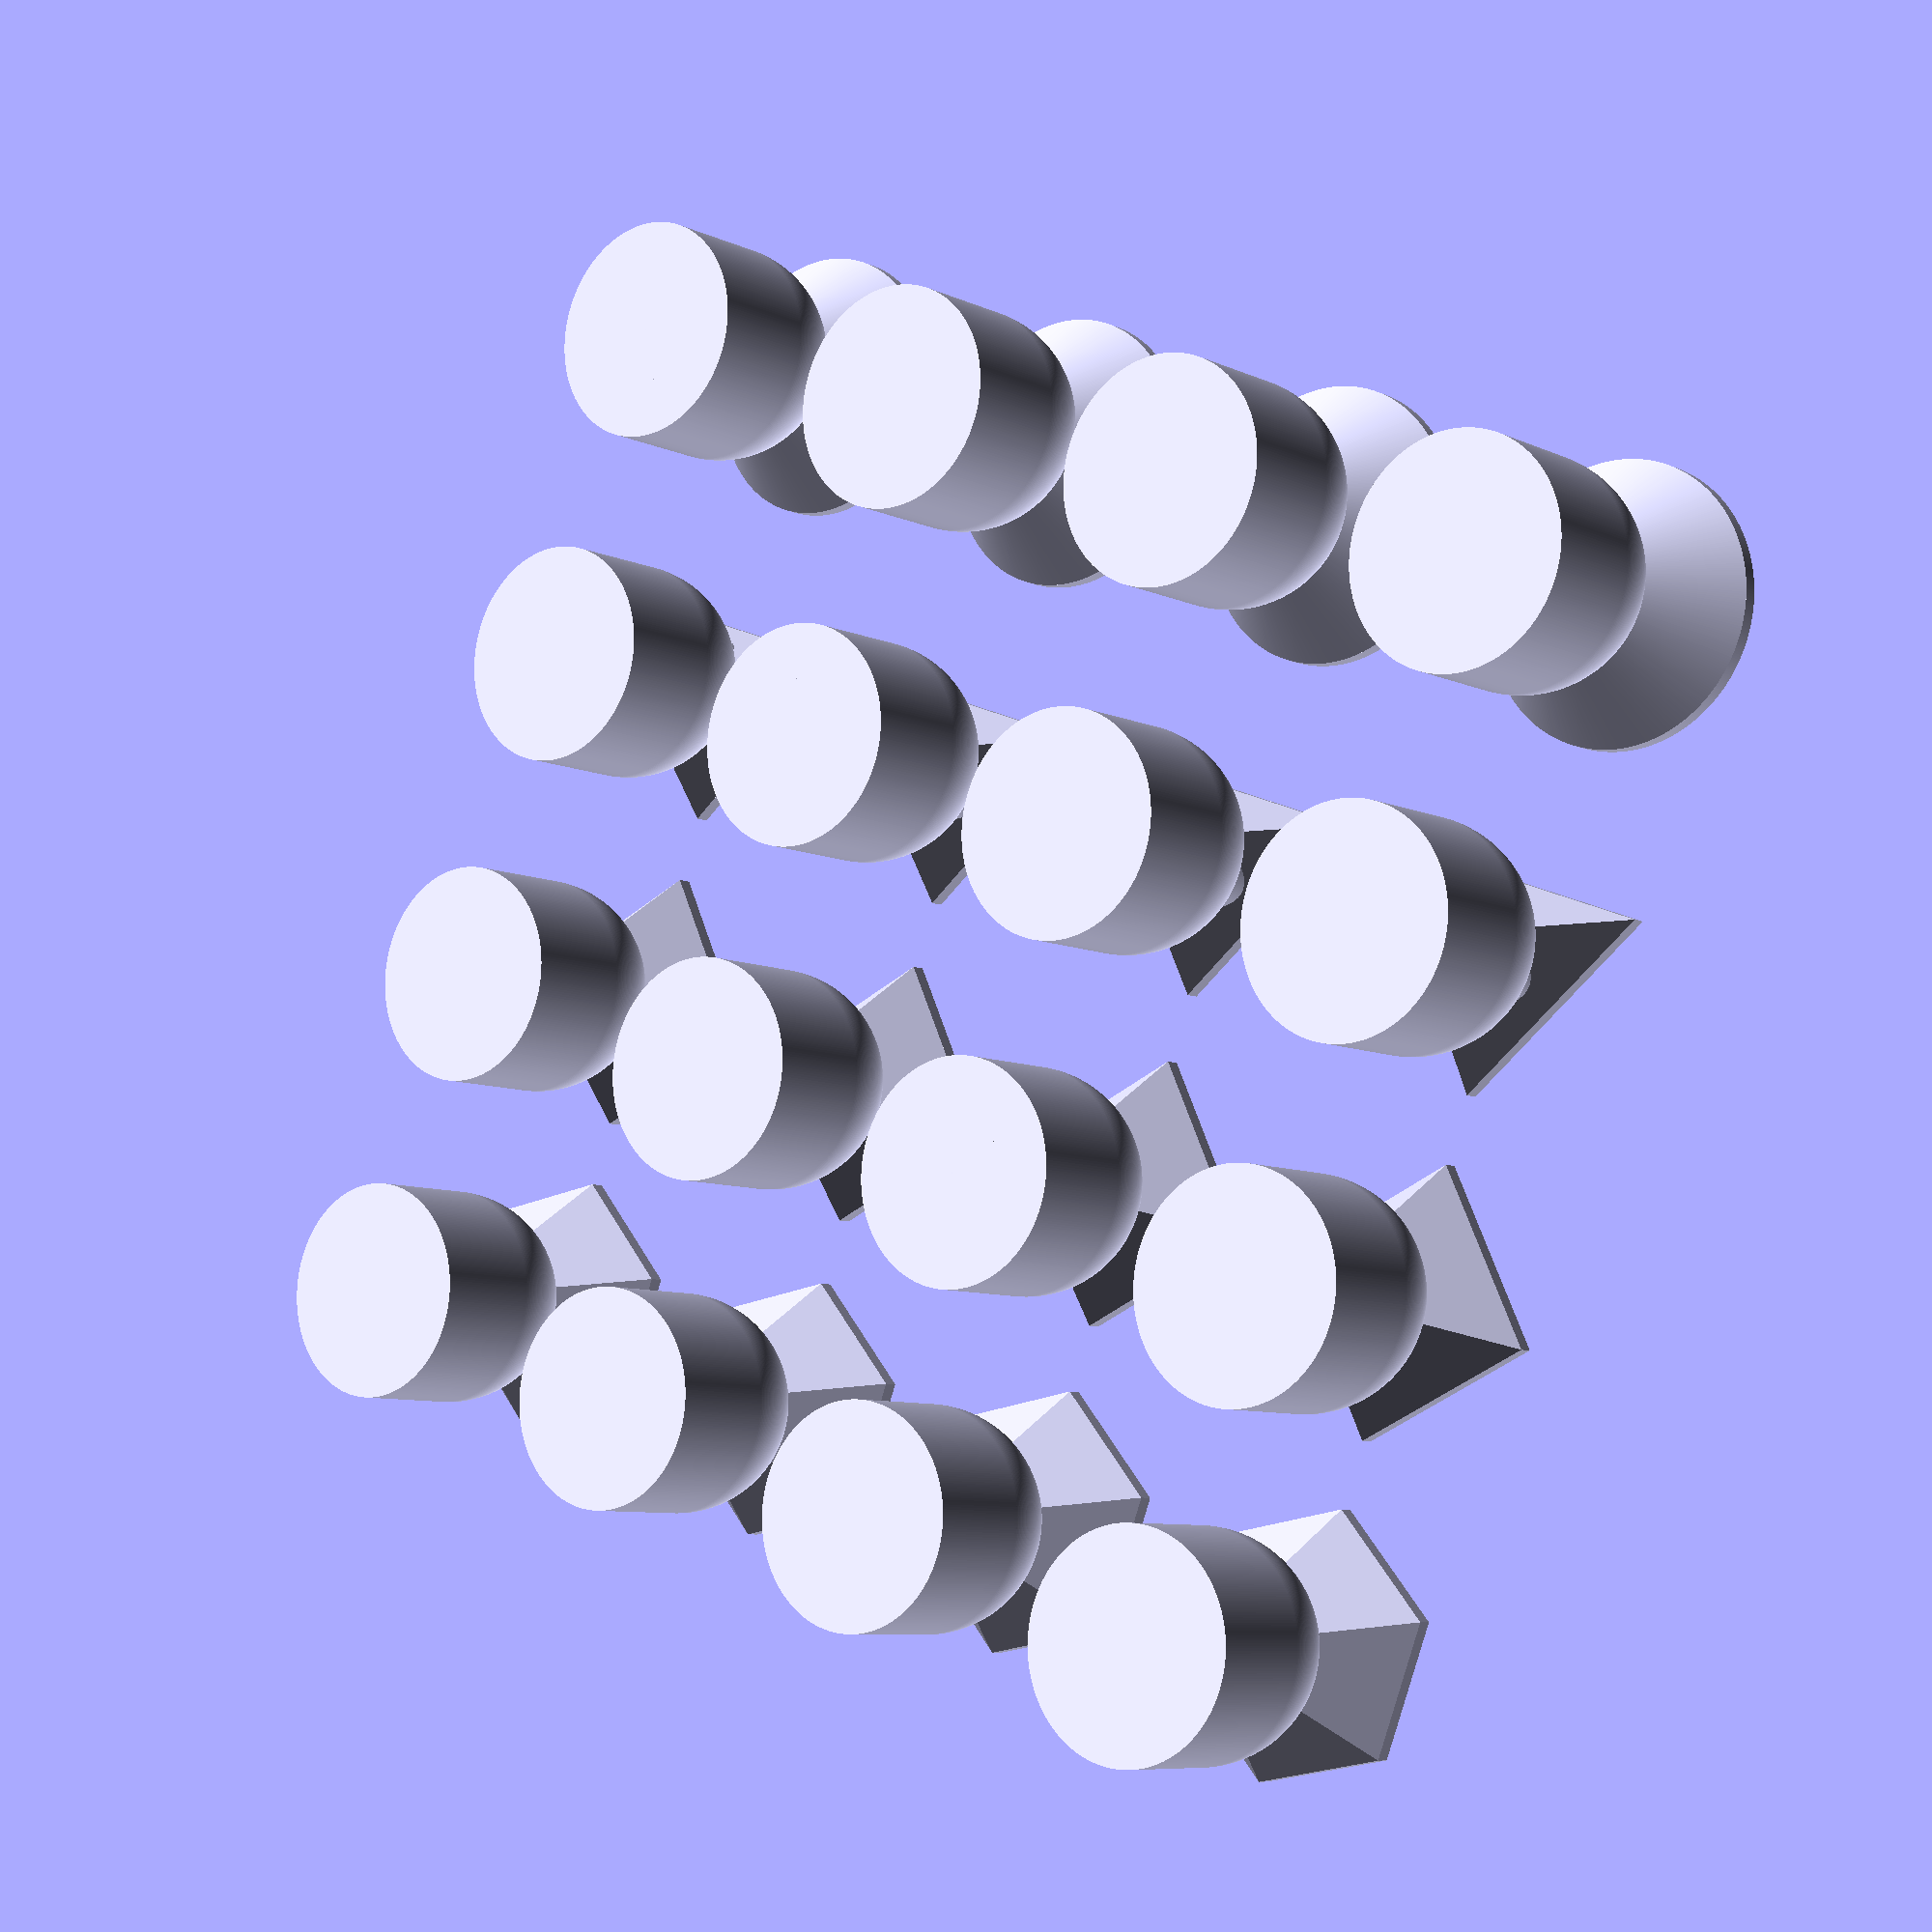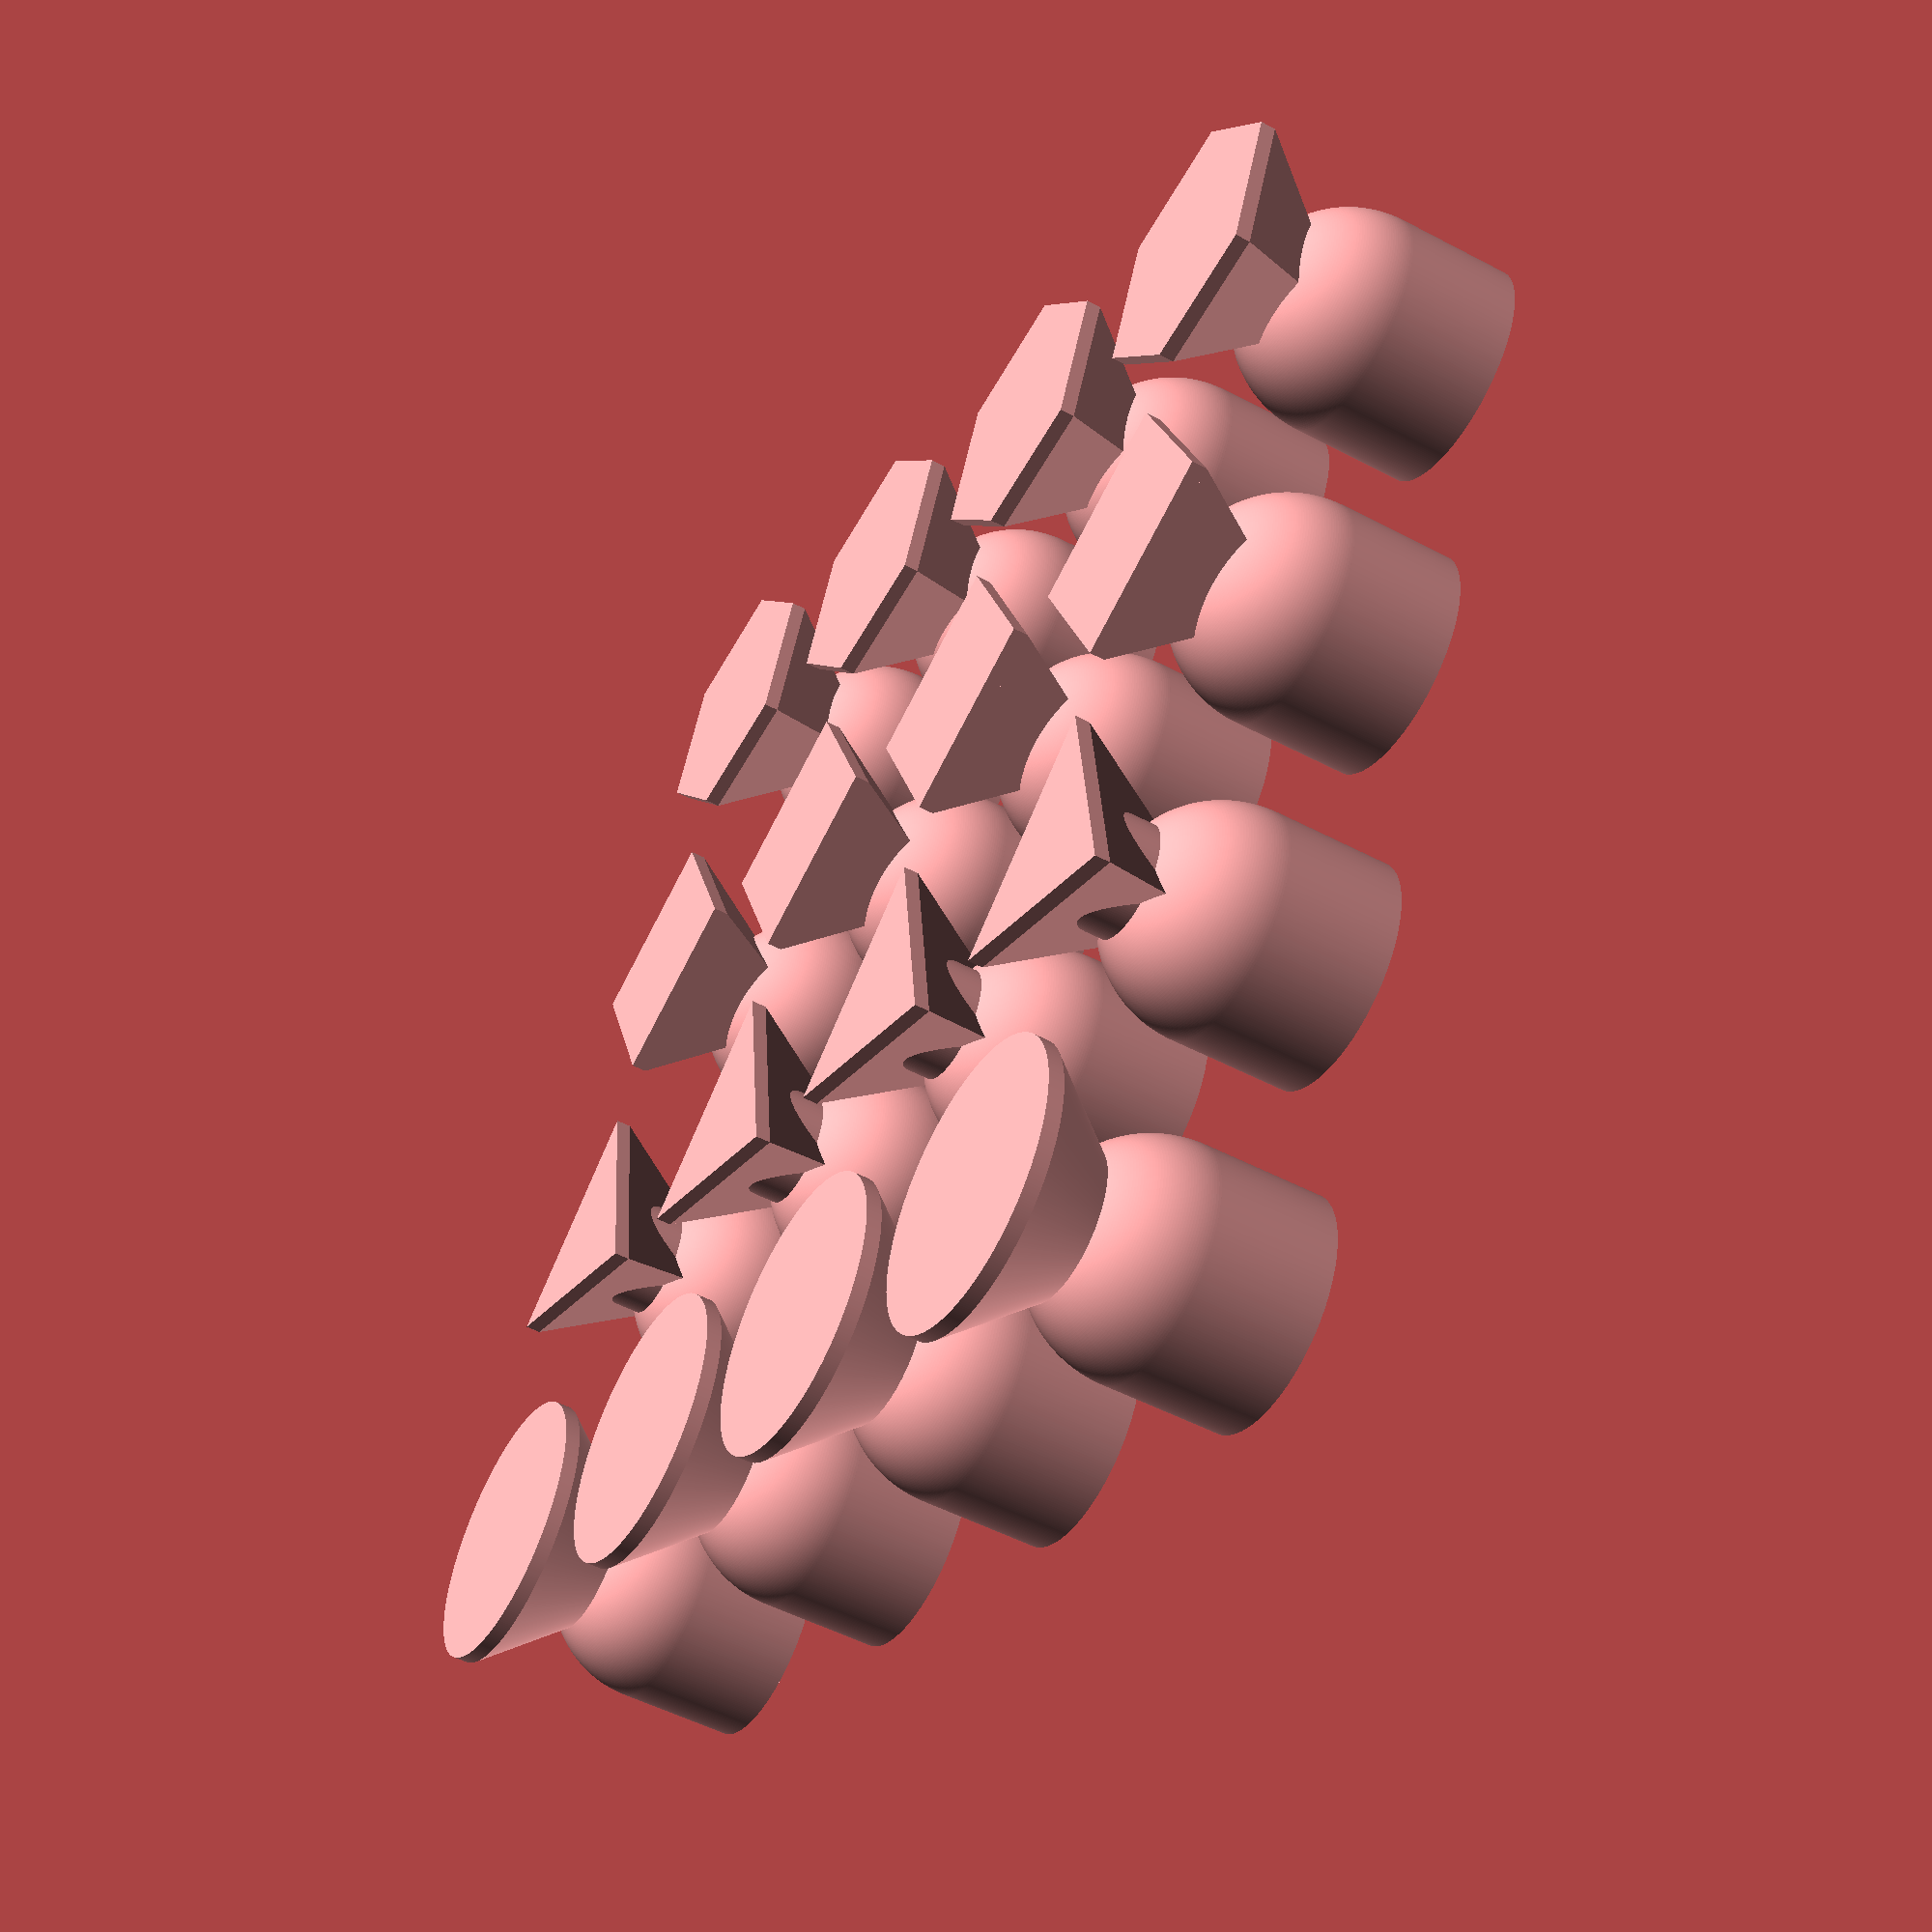
<openscad>
$fa = 0.1; $fs = 0.1; 

$fieldDiameter=10;
$fieldDepth=5;

$pawnDiameter=$fieldDiameter-0.3;
$pawnHeight=$fieldDepth*2.6;
$pawnOuterDiameter=$fieldDiameter+2;

module pawn(fn=0) {
cylinder(d=$pawnDiameter, h=$fieldDepth);
cylinder(d=$pawnDiameter/2, h=$pawnHeight);
translate([0, 0, $fieldDepth])
resize([0, 0, $fieldDepth*2])
sphere(d=$pawnDiameter);
translate([0, 0, $fieldDepth])
cylinder(d1=0, d2=$pawnOuterDiameter, h=$pawnHeight*0.95-$fieldDepth, $fn=fn);
translate([0, 0, $pawnHeight*0.95])
cylinder(d=$pawnOuterDiameter, h=$pawnHeight*0.05, $fn=fn);
}

rs=[0,3,4,6];

for( i = [0:3]) {
for( j = [0:3]) {
translate([i*15, j*15])
pawn(rs[i]);
}
}
</openscad>
<views>
elev=188.0 azim=249.2 roll=322.1 proj=p view=wireframe
elev=52.0 azim=294.0 roll=60.3 proj=p view=wireframe
</views>
